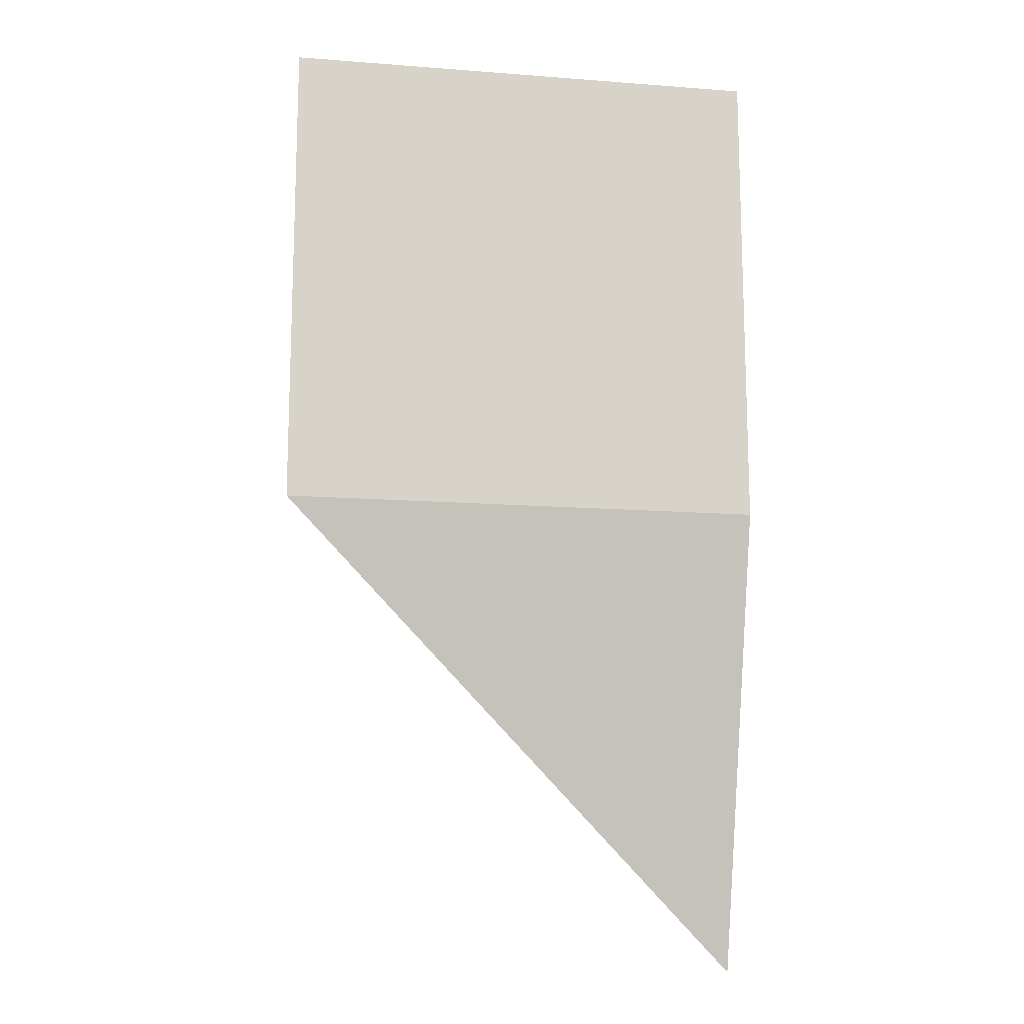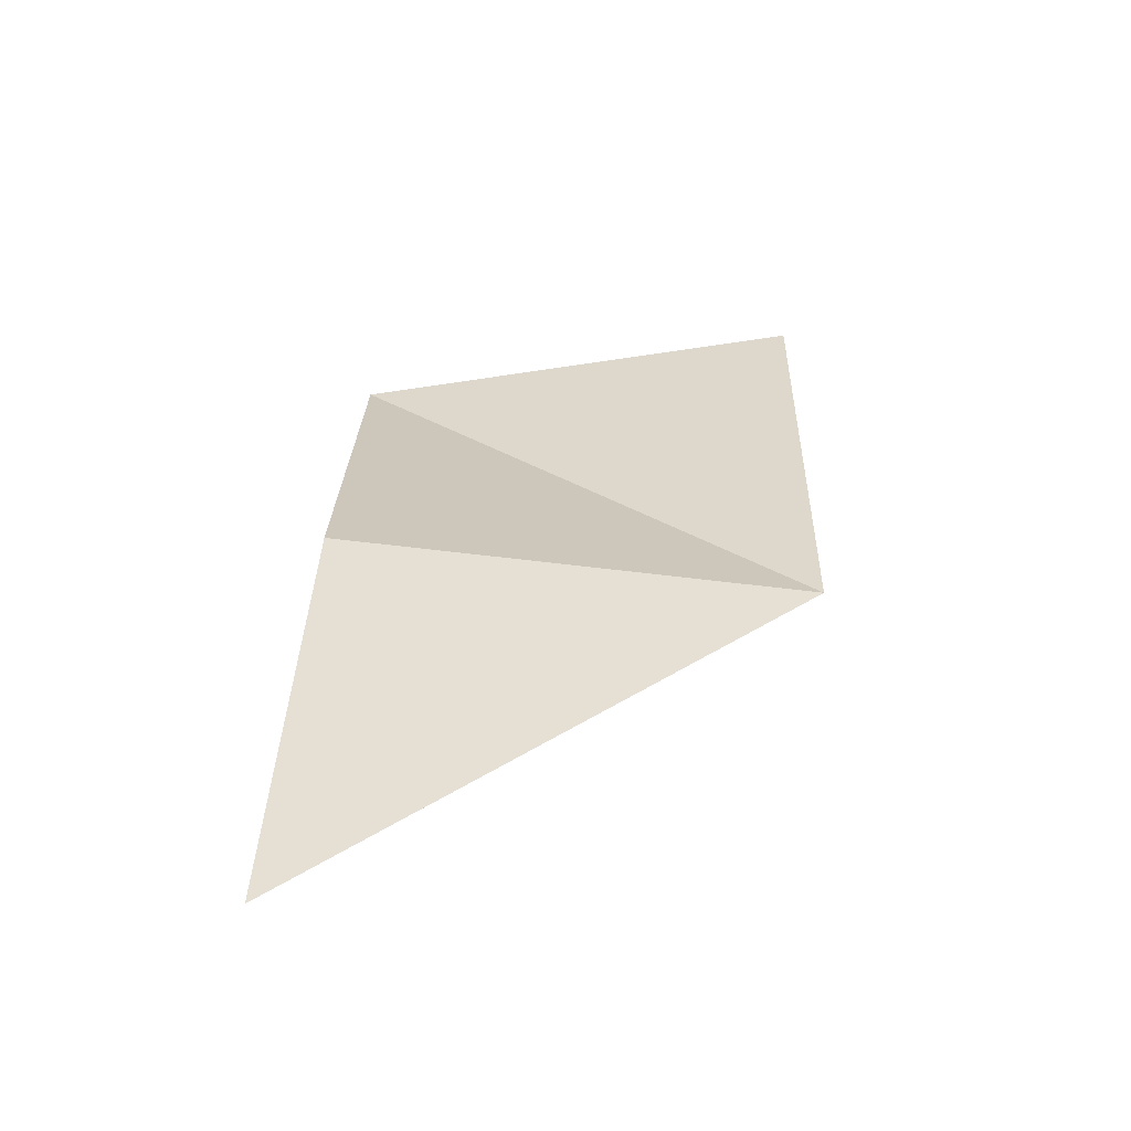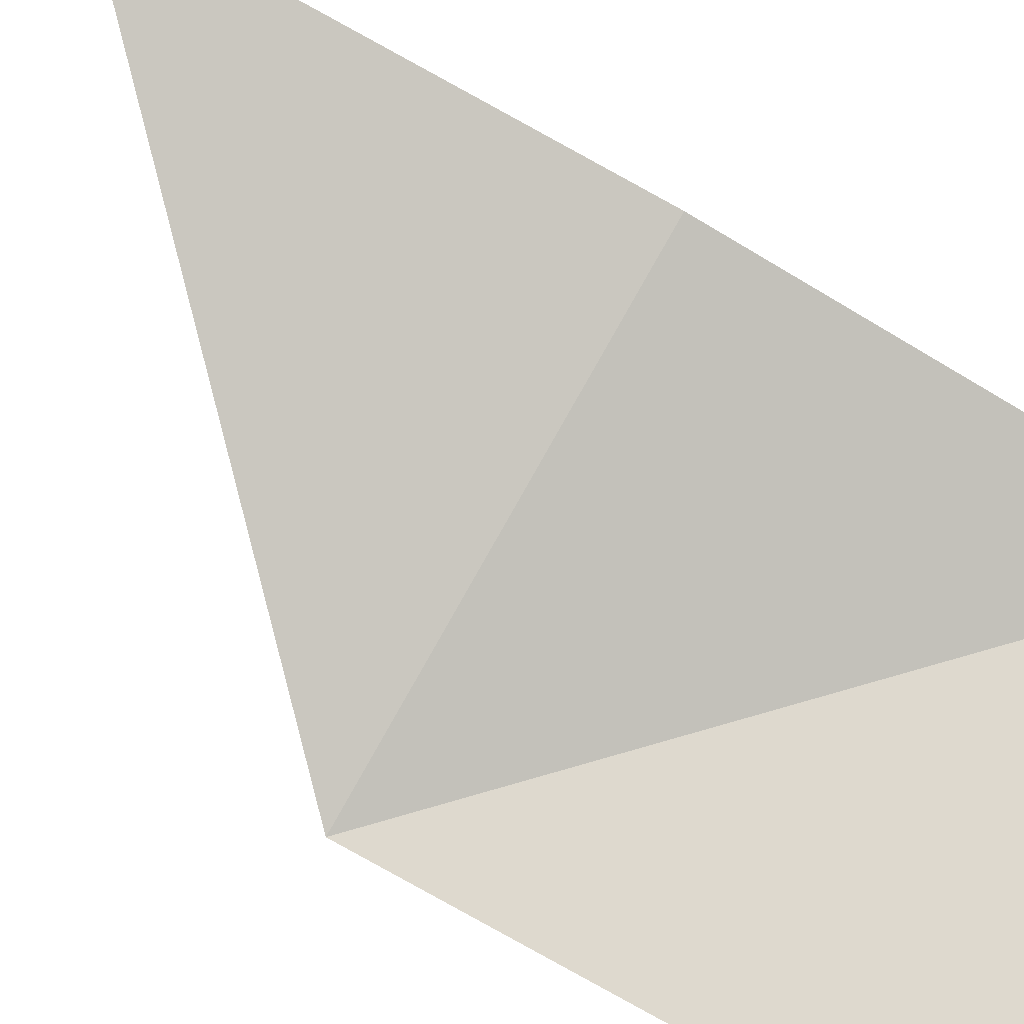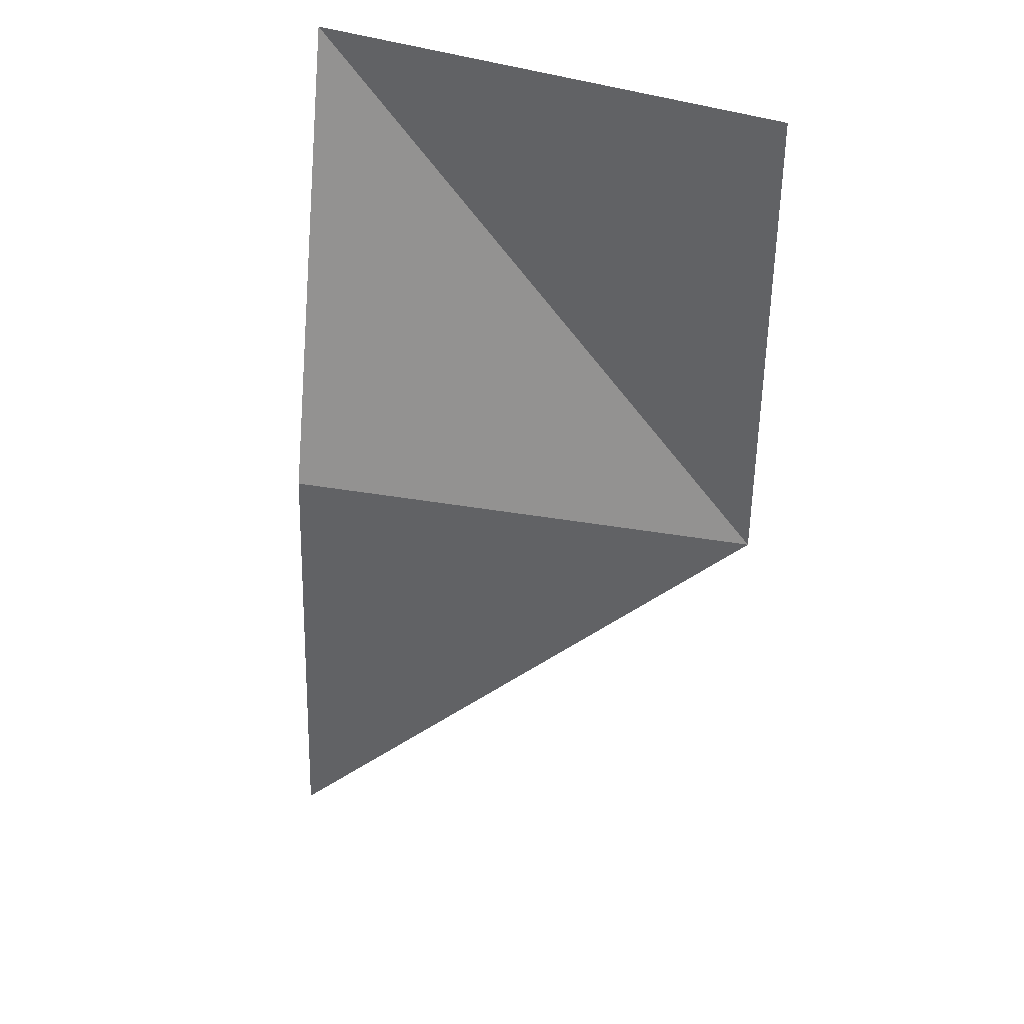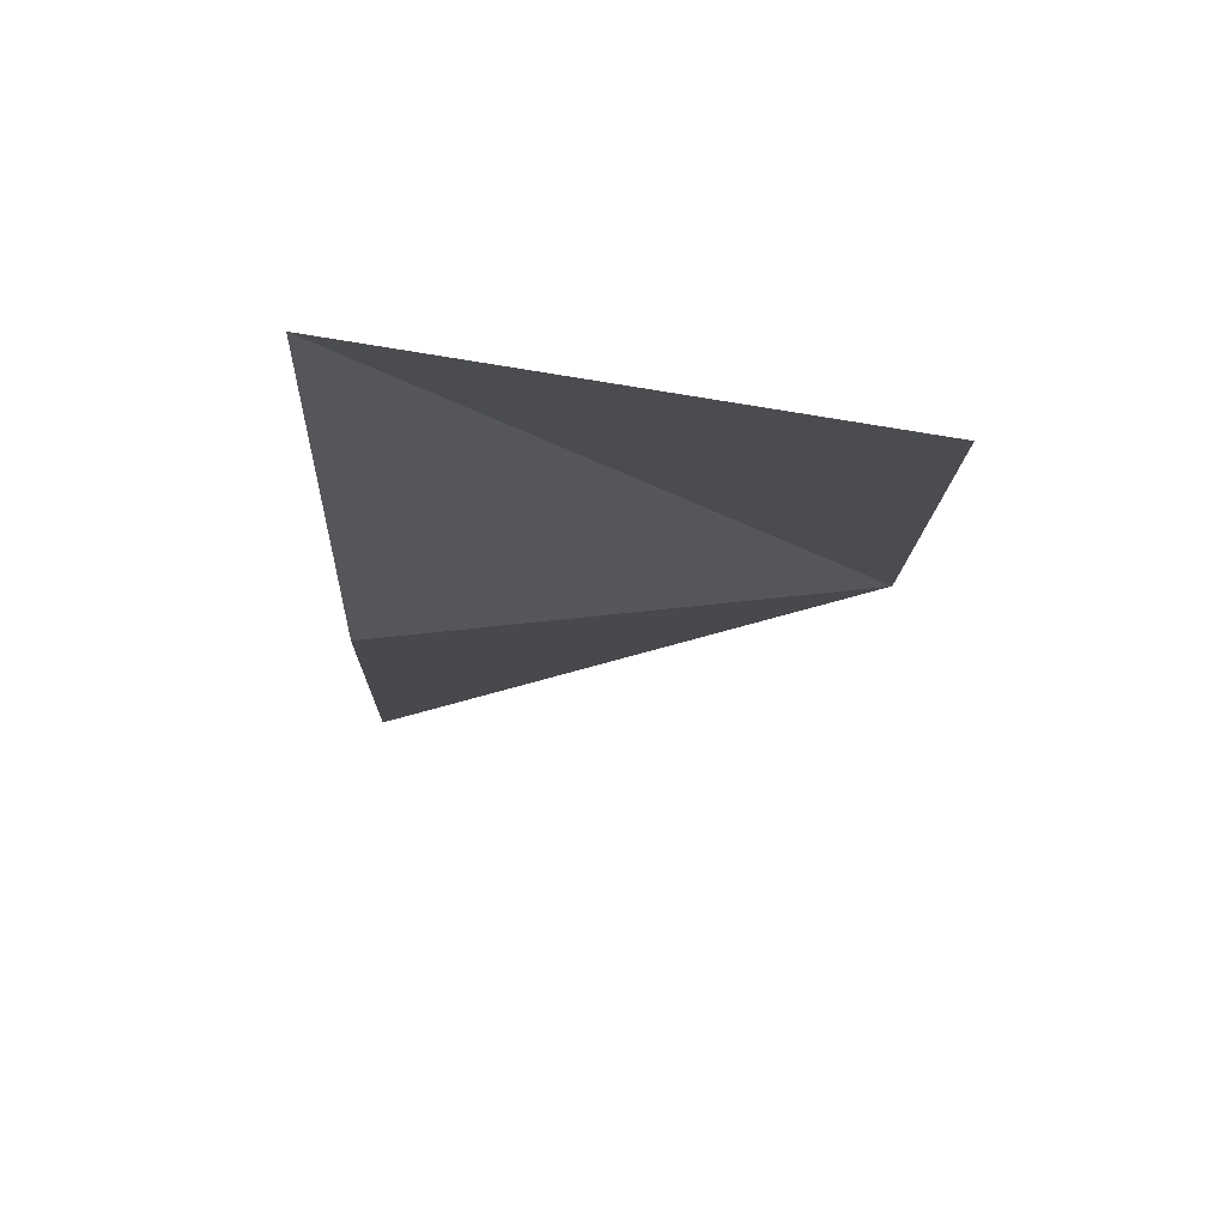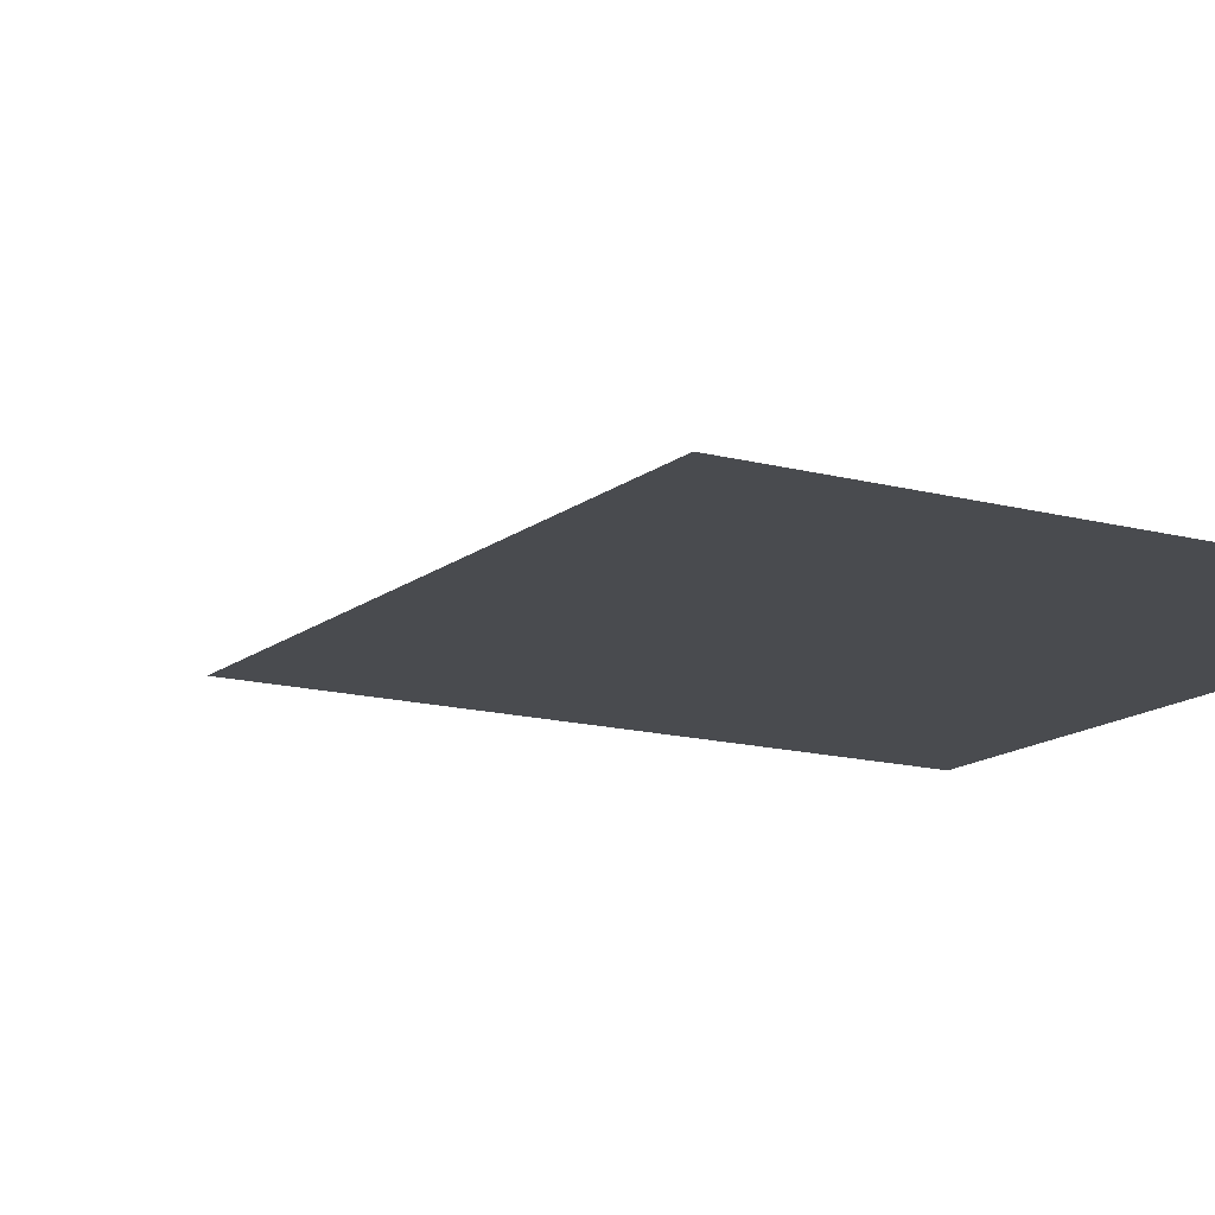
<metadata>
{"format":"obj","ext":"obj","renderer":"f3d","projection":"perspective","resolution":1024,"background":"white","views":[{"elev":-14.1,"azim":170.4,"up":"+Y"},{"elev":-53.2,"azim":9.5,"up":"+Y"},{"elev":71.4,"azim":118.8,"up":"+Z"},{"elev":37.7,"azim":25.5,"up":"+Y"},{"elev":78.7,"azim":9.4,"up":"+Y"},{"elev":-14.2,"azim":149.1,"up":"+Z"}]}
</metadata>
<code>
v 3.02e-16 2 1.732e-16
v -1.421e-16 -6.661e-16 -1.489e-32
v -2 2 3.464e-16
v -2 1.599e-16 -1.732e-16
v -1.421e-16 3.59e-16 4.009e-33
v -3.413e-16 2 -7.174e-17
v -2 2 -2.449e-16
v -2 2 2.469e-32
v -1.421e-16 -2.842e-16 -1.231e-32
v -2 1.599e-16 -1.732e-16
v -2 -5.684e-16 0
v 0 -1.421e-16 0
v -2 2 0
v -2.344e-16 -3.6e-16 -5.58e-17
v -2 -1.144e-15 2.838e-16
v -2 -1.922 0.5517
v -1.514e-16 -6.707e-16 -3.25e-17
v -2 -1.922 0.5517
v -1.924 0.07612 0.5412
v -1.421e-16 -6.661e-16 -6.163e-33
v -1.924 0.07612 0.5412
v -2 2 5.167e-16
f 1 2 3
f 4 5 6 7
f 8 9 10
f 11 12 13
f 14 15 16
f 17 18 19
f 20 21 22

</code>
